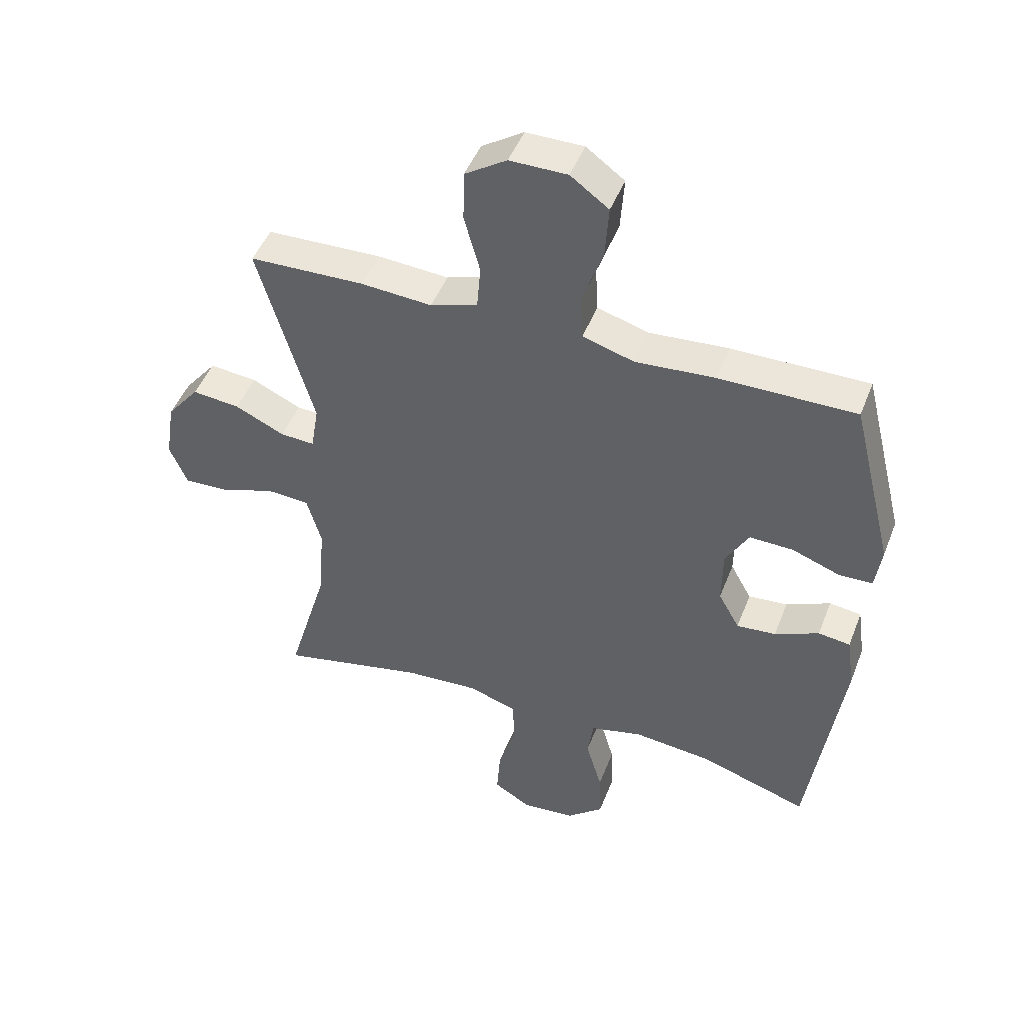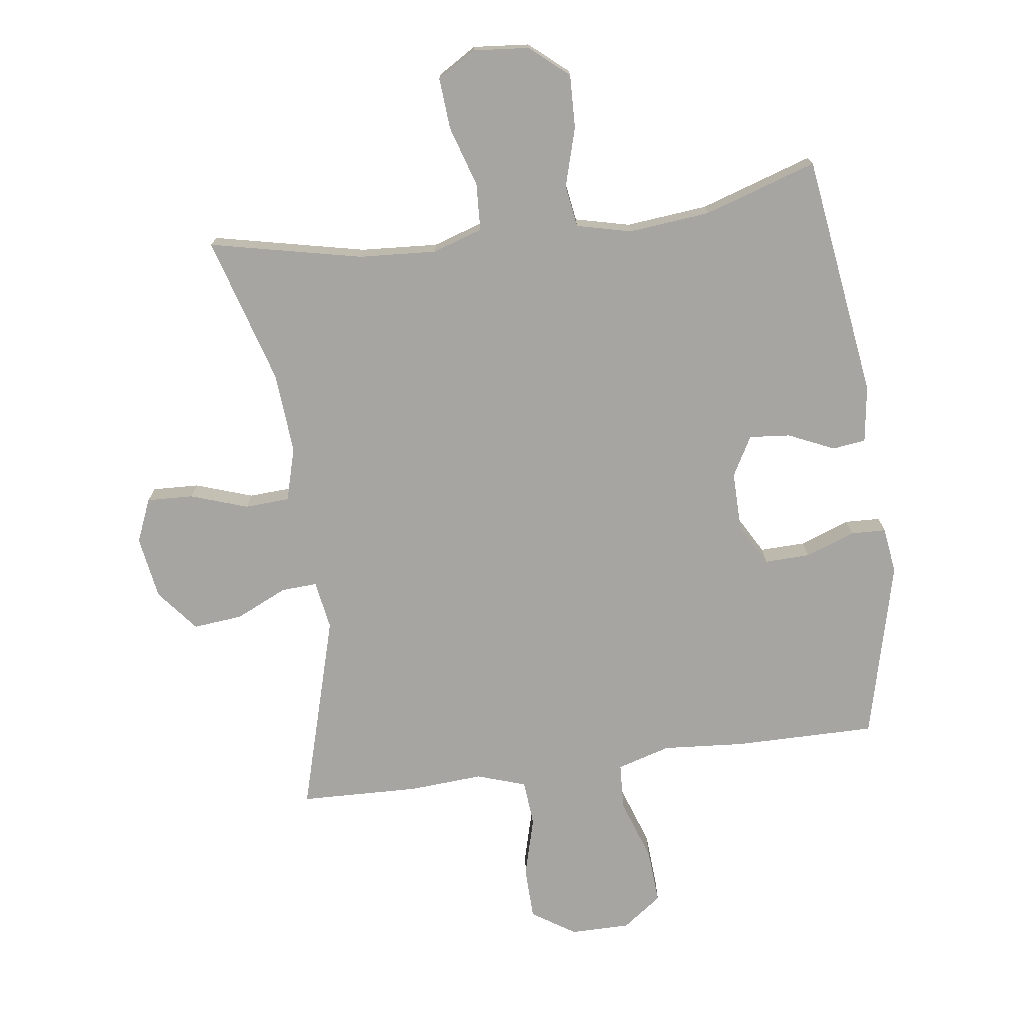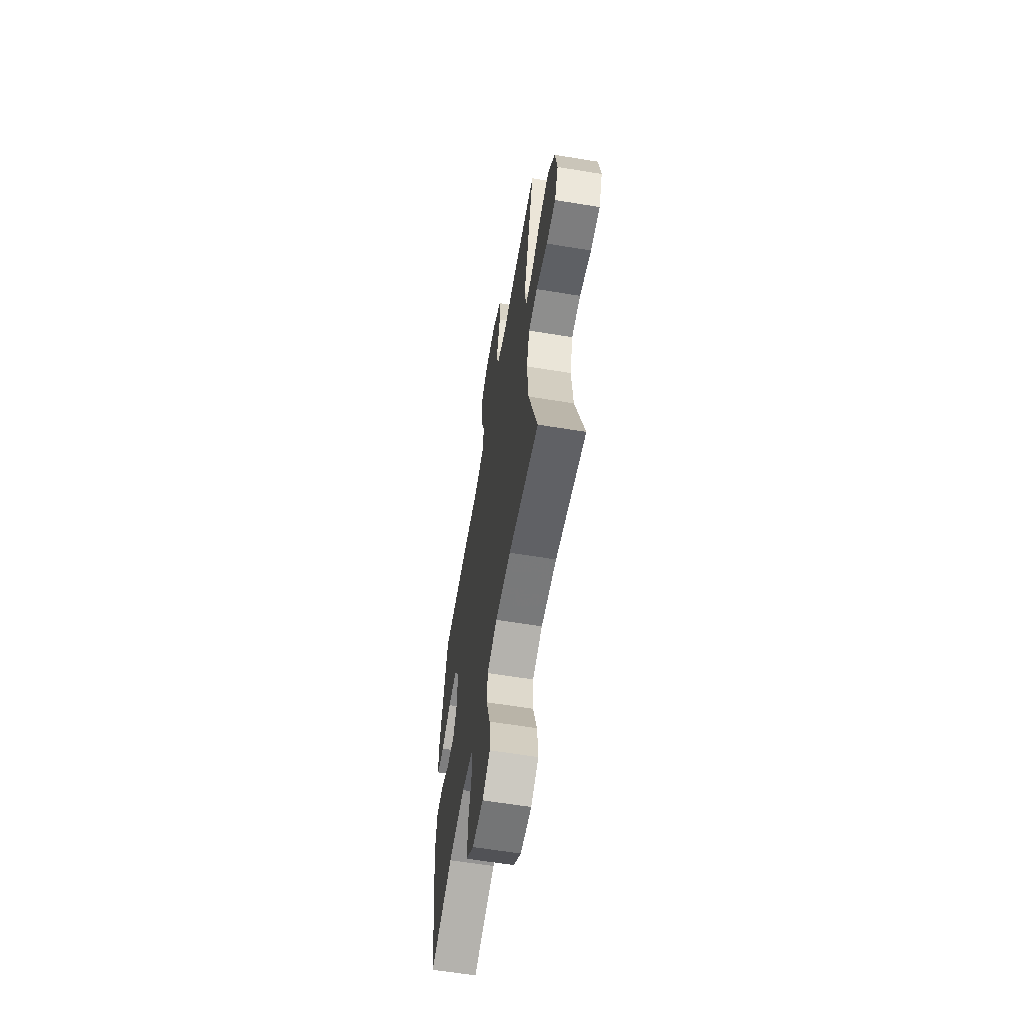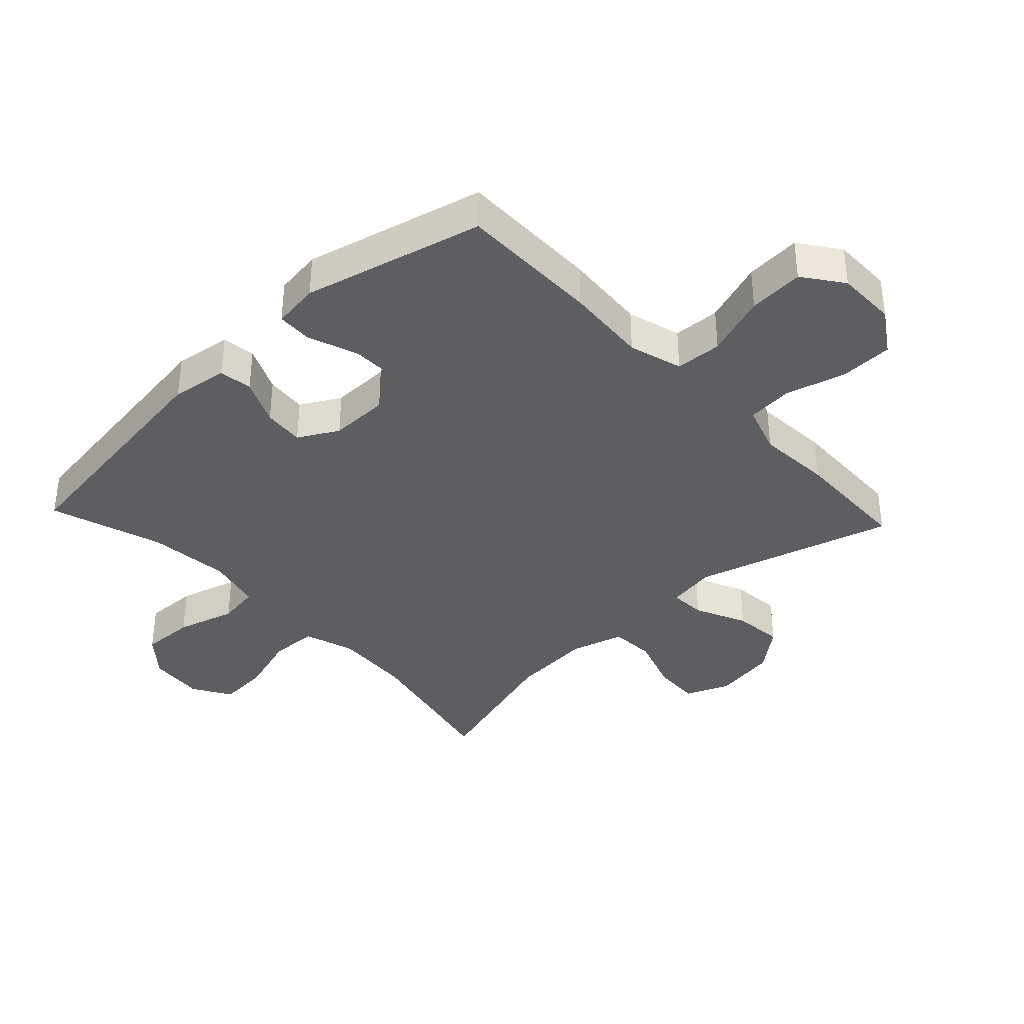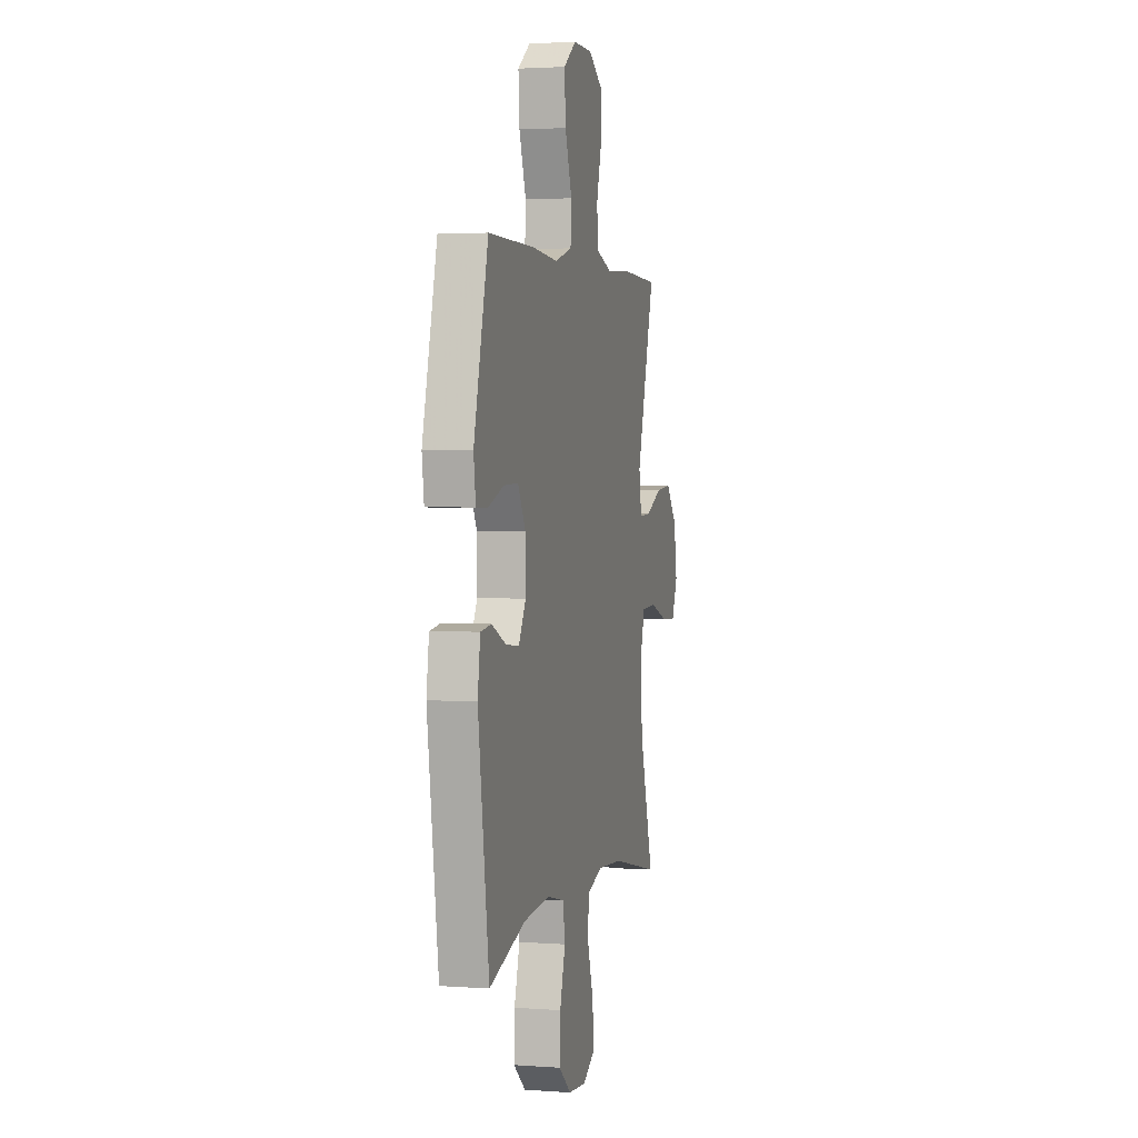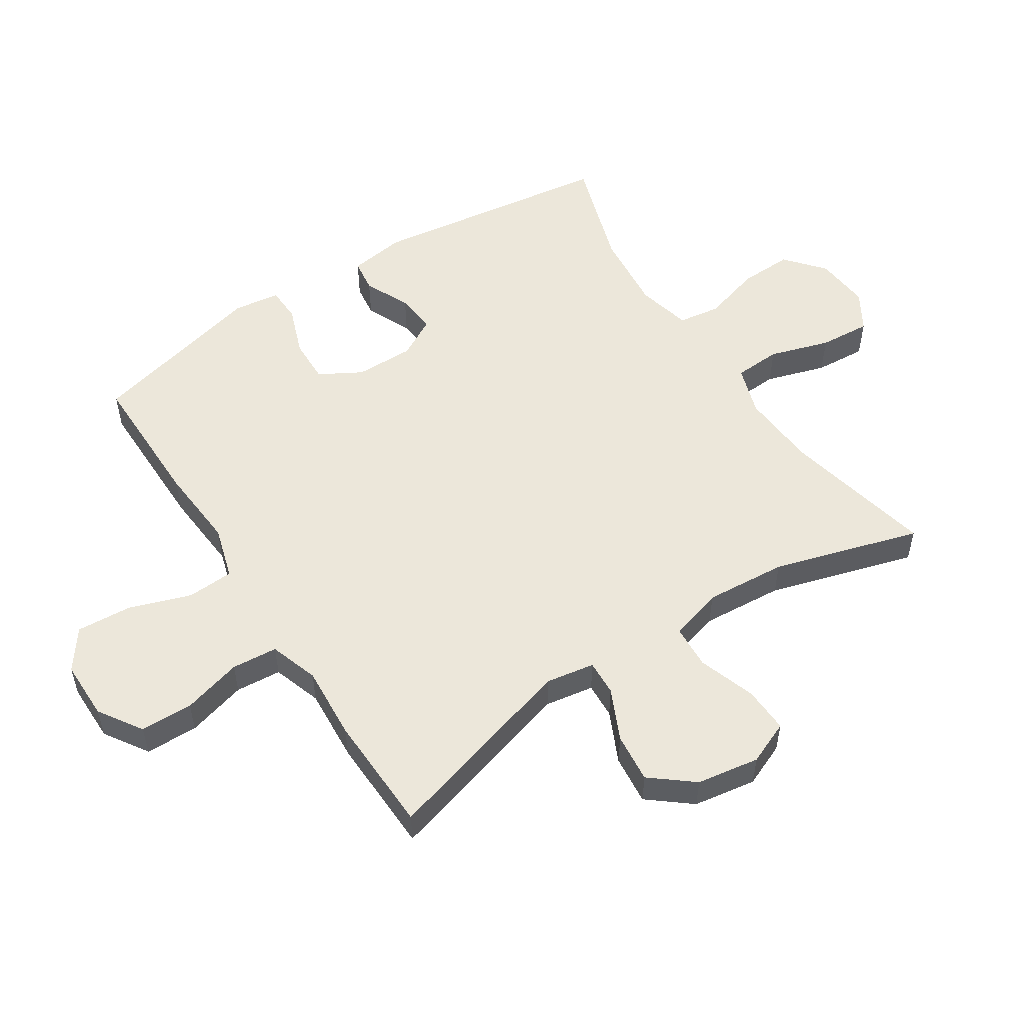
<metadata>
{"format":"obj","ext":"obj","renderer":"f3d","projection":"perspective","resolution":1024,"background":"white","views":[{"elev":47.2,"azim":-159.3,"up":"+Z"},{"elev":-73.9,"azim":-172.3,"up":"+Y"},{"elev":-61.5,"azim":80.5,"up":"+Z"},{"elev":-37.3,"azim":-46.8,"up":"+Y"},{"elev":2.6,"azim":-75.8,"up":"+Z"},{"elev":53.5,"azim":57.0,"up":"+Y"}]}
</metadata>
<code>
v -0.5 0.07 0.5
v -0.275 0.07 0.499
v -0.144 0.07 0.489
v -0.059 0.07 0.514
v -0.055 0.07 0.588
v -0.089 0.07 0.687
v -0.095 0.07 0.775
v -0.032 0.07 0.821
v 0.063 0.07 0.821
v 0.132 0.07 0.776
v 0.134 0.07 0.692
v 0.108 0.07 0.597
v 0.114 0.07 0.524
v 0.192 0.07 0.498
v 0.31 0.07 0.506
v 0.5 0.07 0.5
v 0.409 0.07 0.184
v 0.422 0.07 0.106
v 0.479 0.07 0.109
v 0.561 0.07 0.147
v 0.64 0.07 0.155
v 0.694 0.07 0.088
v 0.71 0.07 -0.012
v 0.681 0.07 -0.081
v 0.607 0.07 -0.078
v 0.516 0.07 -0.047
v 0.445 0.07 -0.051
v 0.421 0.07 -0.136
v 0.431 0.07 -0.266
v 0.5 0.07 -0.5
v 0.258 0.07 -0.447
v 0.135 0.07 -0.439
v 0.055 0.07 -0.465
v 0.051 0.07 -0.54
v 0.081 0.07 -0.636
v 0.087 0.07 -0.718
v 0.026 0.07 -0.755
v -0.063 0.07 -0.747
v -0.124 0.07 -0.695
v -0.121 0.07 -0.61
v -0.094 0.07 -0.517
v -0.104 0.07 -0.45
v -0.191 0.07 -0.429
v -0.321 0.07 -0.442
v -0.5 0.07 -0.5
v -0.554 0.07 -0.112
v -0.541 0.07 -0.022
v -0.488 0.07 -0.015
v -0.415 0.07 -0.048
v -0.35 0.07 -0.054
v -0.315 0.07 0.009
v -0.316 0.07 0.103
v -0.354 0.07 0.17
v -0.426 0.07 0.168
v -0.505 0.07 0.139
v -0.561 0.07 0.141
v -0.571 0.07 0.215
v -0.5 0 0.5
v -0.275 0 0.499
v -0.144 0 0.489
v -0.059 0 0.514
v -0.055 0 0.588
v -0.089 0 0.687
v -0.095 0 0.775
v -0.032 0 0.821
v 0.063 0 0.821
v 0.132 0 0.776
v 0.134 0 0.692
v 0.108 0 0.597
v 0.114 0 0.524
v 0.192 0 0.498
v 0.31 0 0.506
v 0.5 0 0.5
v 0.409 0 0.184
v 0.422 0 0.106
v 0.479 0 0.109
v 0.561 0 0.147
v 0.64 0 0.155
v 0.694 0 0.088
v 0.71 0 -0.012
v 0.681 0 -0.081
v 0.607 0 -0.078
v 0.516 0 -0.047
v 0.445 0 -0.051
v 0.421 0 -0.136
v 0.431 0 -0.266
v 0.5 0 -0.5
v 0.258 0 -0.447
v 0.135 0 -0.439
v 0.055 0 -0.465
v 0.051 0 -0.54
v 0.081 0 -0.636
v 0.087 0 -0.718
v 0.026 0 -0.755
v -0.063 0 -0.747
v -0.124 0 -0.695
v -0.121 0 -0.61
v -0.094 0 -0.517
v -0.104 0 -0.45
v -0.191 0 -0.429
v -0.321 0 -0.442
v -0.5 0 -0.5
v -0.554 0 -0.112
v -0.541 0 -0.022
v -0.488 0 -0.015
v -0.415 0 -0.048
v -0.35 0 -0.054
v -0.315 0 0.009
v -0.316 0 0.103
v -0.354 0 0.17
v -0.426 0 0.168
v -0.505 0 0.139
v -0.561 0 0.141
v -0.571 0 0.215
f 1 2 3
f 57 1 3
f 56 57 3
f 55 56 3
f 54 55 3
f 53 54 3 4
f 52 53 4
f 51 52 4
f 47 48 49
f 46 47 49
f 45 46 49
f 44 45 49
f 43 44 49 50
f 42 43 50 51
f 39 40 41
f 38 39 41
f 37 38 41
f 36 37 41
f 35 36 41
f 34 35 41
f 33 34 41 42
f 42 51 4
f 33 42 4
f 32 33 4
f 29 30 31
f 32 4 5
f 31 32 5
f 29 31 5
f 28 29 5
f 24 25 26
f 23 24 26
f 22 23 26
f 21 22 26
f 20 21 26
f 19 20 26
f 18 19 26 27
f 28 5 6
f 27 28 6
f 18 27 6
f 17 18 6
f 14 15 16 17
f 10 11 12
f 9 10 12
f 8 9 12
f 7 8 12
f 6 7 12
f 6 12 13
f 17 6 13
f 13 14 17
f 60 59 58
f 60 58 114
f 60 114 113
f 60 113 112
f 60 112 111
f 61 60 111 110
f 61 110 109
f 61 109 108
f 106 105 104
f 106 104 103
f 106 103 102
f 106 102 101
f 107 106 101 100
f 108 107 100 99
f 98 97 96
f 98 96 95
f 98 95 94
f 98 94 93
f 98 93 92
f 98 92 91
f 99 98 91 90
f 61 108 99
f 61 99 90
f 61 90 89
f 88 87 86
f 62 61 89
f 62 89 88
f 62 88 86
f 62 86 85
f 83 82 81
f 83 81 80
f 83 80 79
f 83 79 78
f 83 78 77
f 83 77 76
f 84 83 76 75
f 63 62 85
f 63 85 84
f 63 84 75
f 63 75 74
f 74 73 72 71
f 69 68 67
f 69 67 66
f 69 66 65
f 69 65 64
f 69 64 63
f 70 69 63
f 70 63 74
f 74 71 70
f 1 58 59 2
f 2 59 60 3
f 3 60 61 4
f 4 61 62 5
f 5 62 63 6
f 6 63 64 7
f 7 64 65 8
f 8 65 66 9
f 9 66 67 10
f 10 67 68 11
f 11 68 69 12
f 12 69 70 13
f 13 70 71 14
f 14 71 72 15
f 15 72 73 16
f 16 73 74 17
f 17 74 75 18
f 18 75 76 19
f 19 76 77 20
f 20 77 78 21
f 21 78 79 22
f 22 79 80 23
f 23 80 81 24
f 24 81 82 25
f 25 82 83 26
f 26 83 84 27
f 27 84 85 28
f 28 85 86 29
f 29 86 87 30
f 30 87 88 31
f 31 88 89 32
f 32 89 90 33
f 33 90 91 34
f 34 91 92 35
f 35 92 93 36
f 36 93 94 37
f 37 94 95 38
f 38 95 96 39
f 39 96 97 40
f 40 97 98 41
f 41 98 99 42
f 42 99 100 43
f 43 100 101 44
f 44 101 102 45
f 45 102 103 46
f 46 103 104 47
f 47 104 105 48
f 48 105 106 49
f 49 106 107 50
f 50 107 108 51
f 51 108 109 52
f 52 109 110 53
f 53 110 111 54
f 54 111 112 55
f 55 112 113 56
f 56 113 114 57
f 57 114 58 1

</code>
